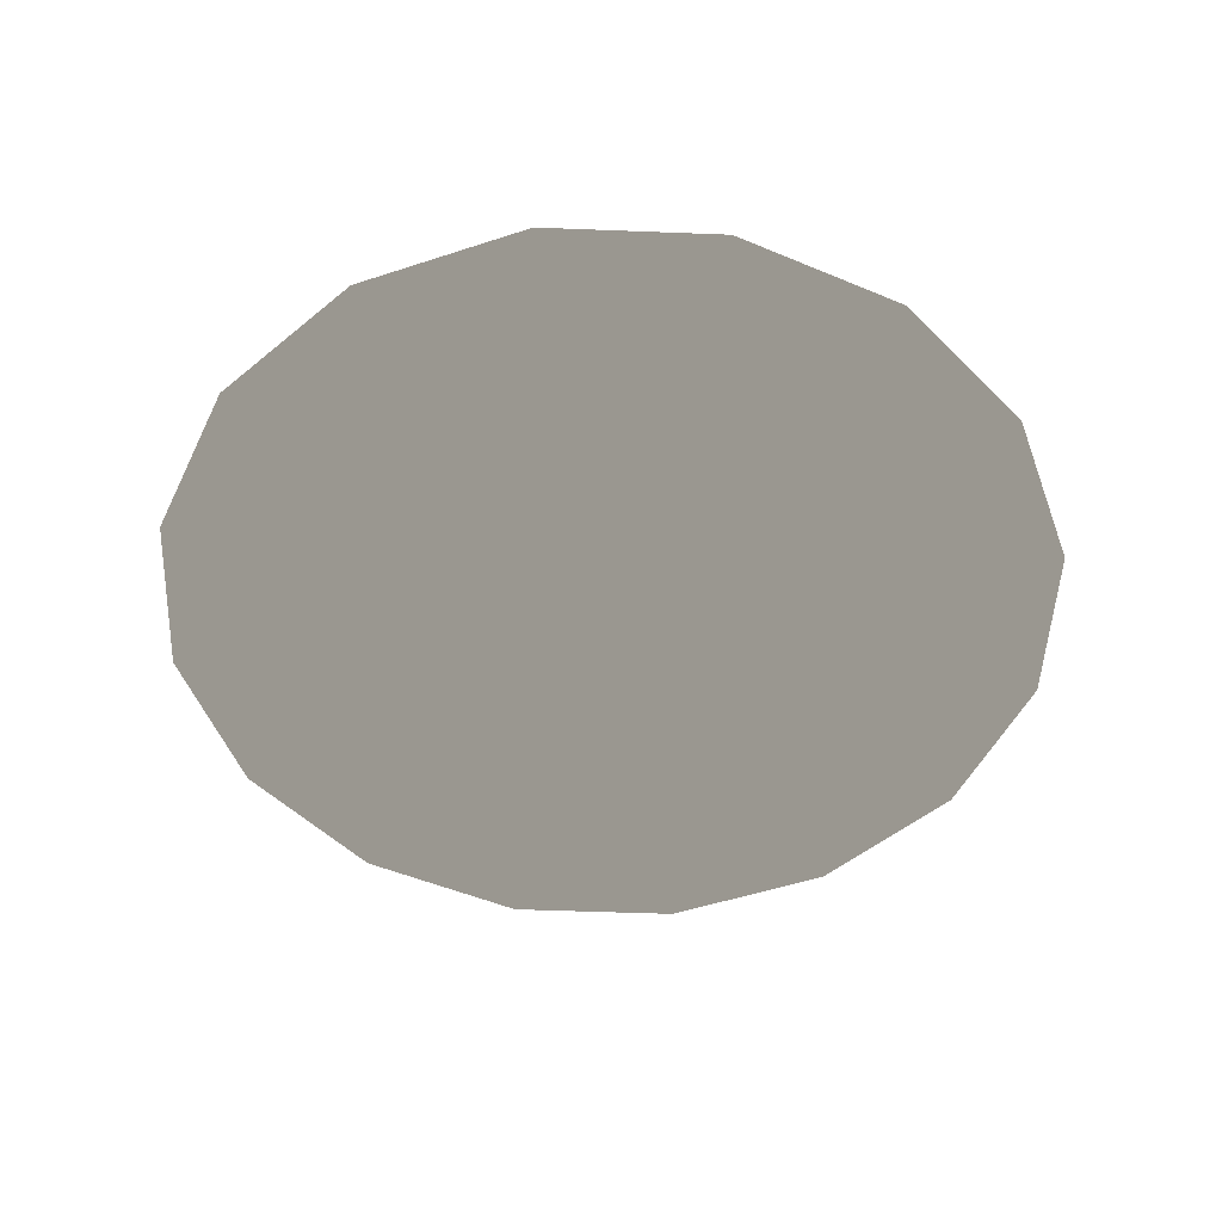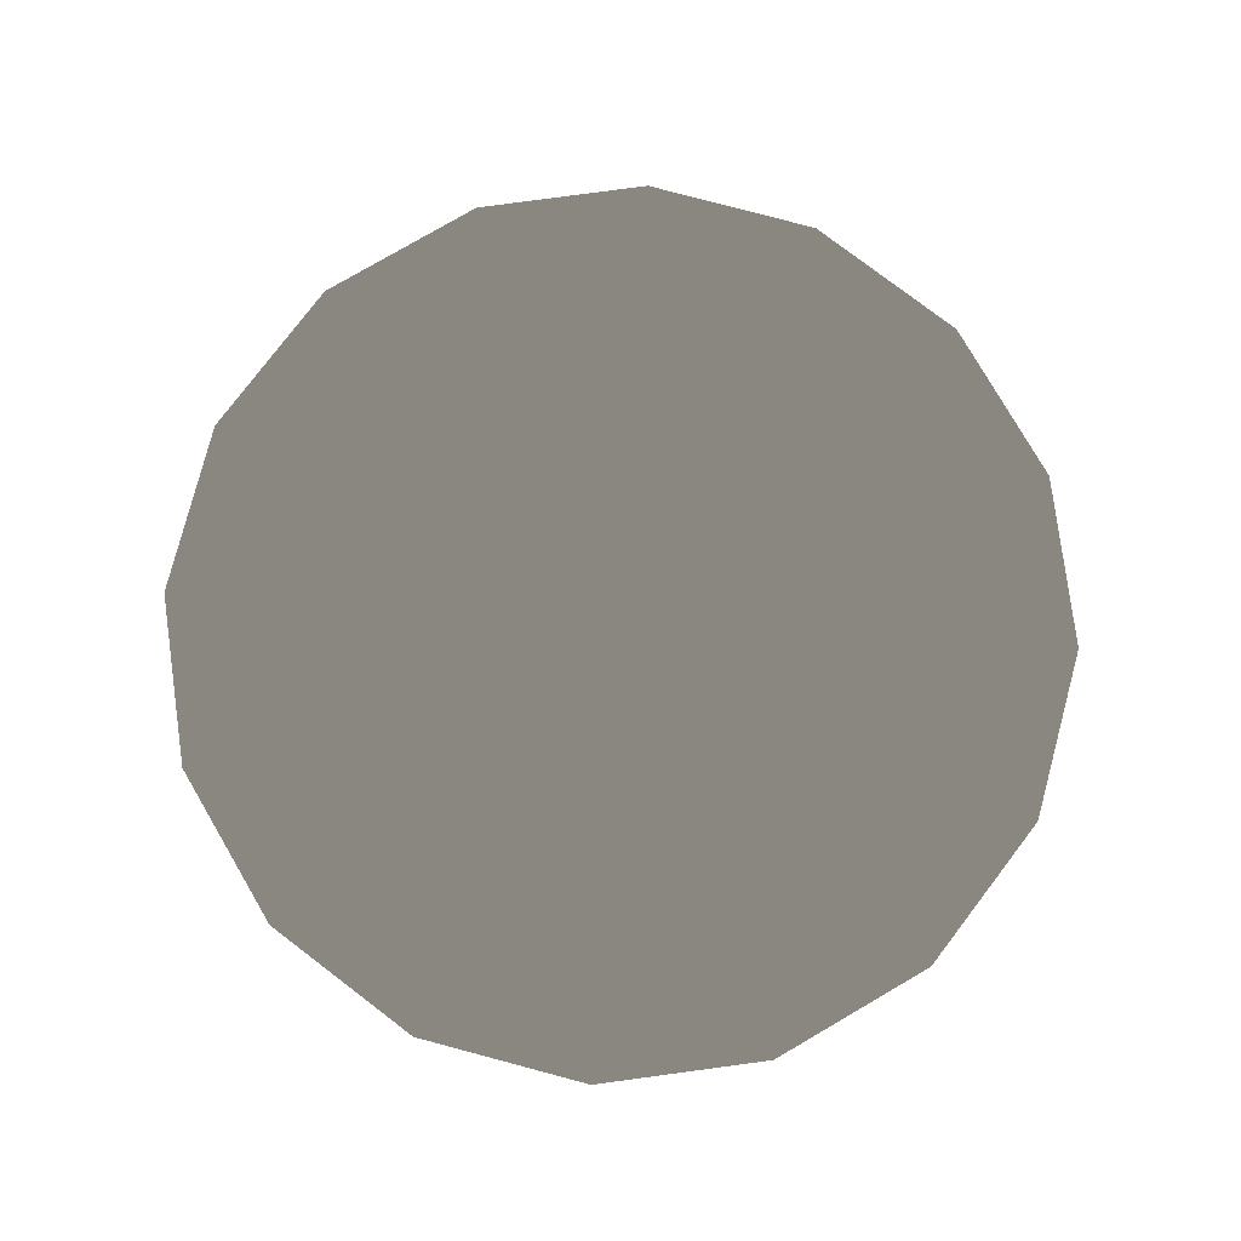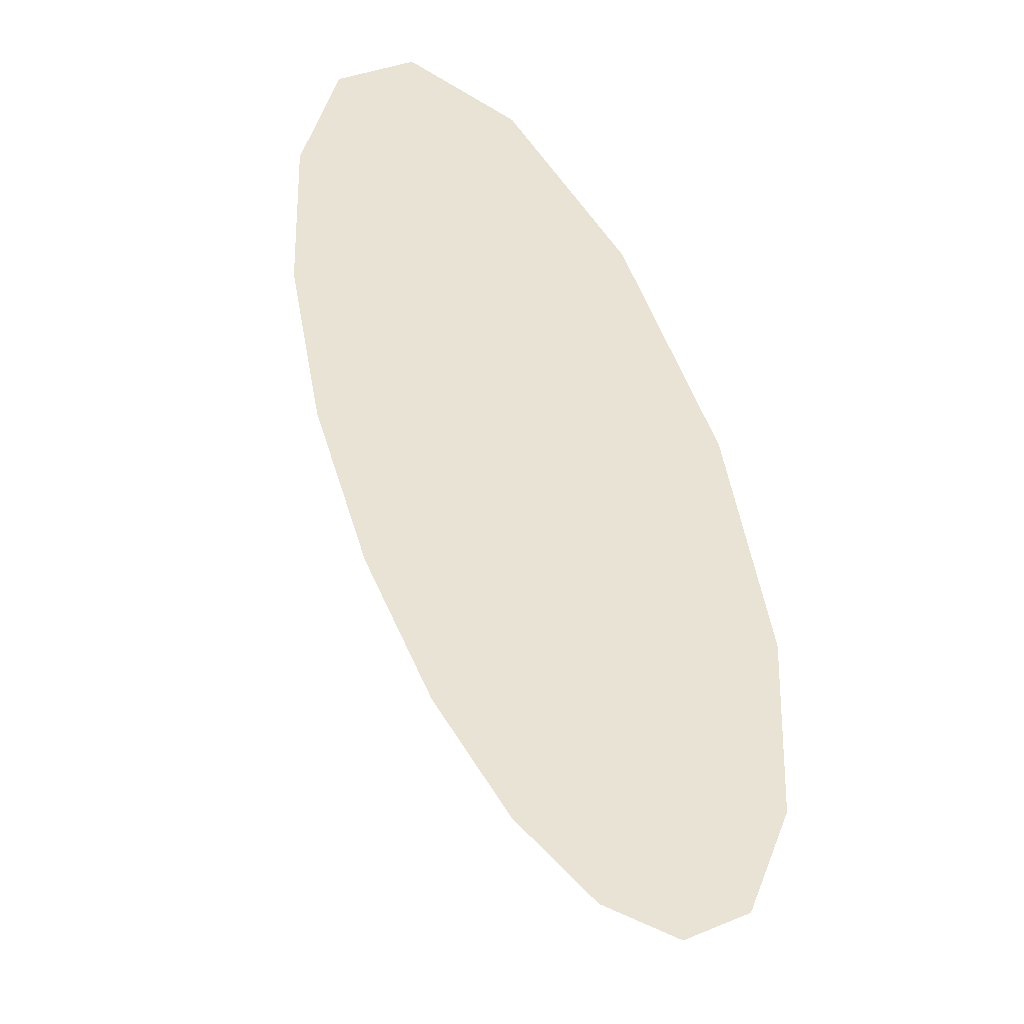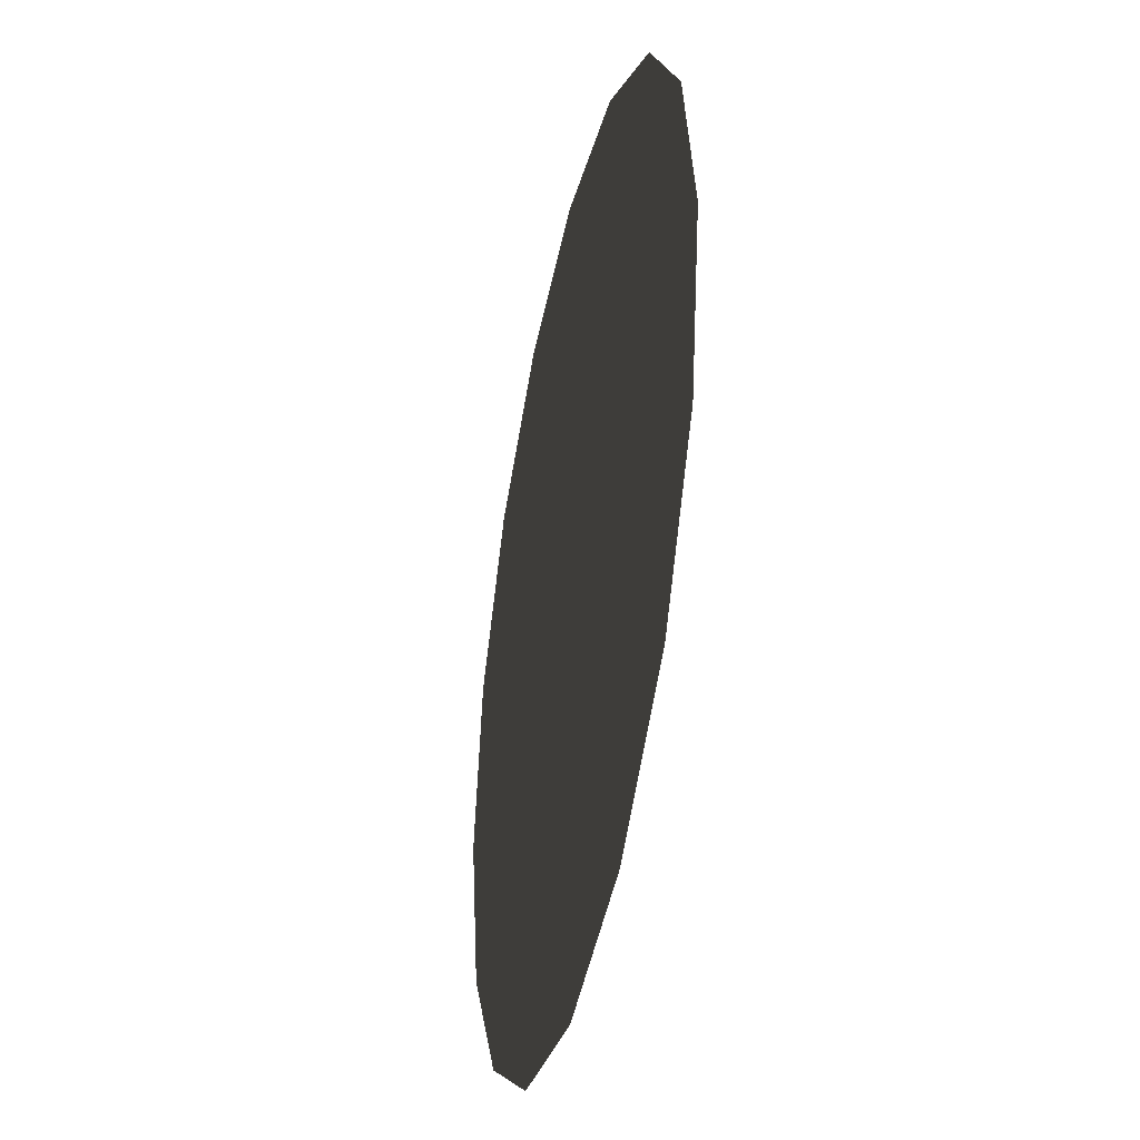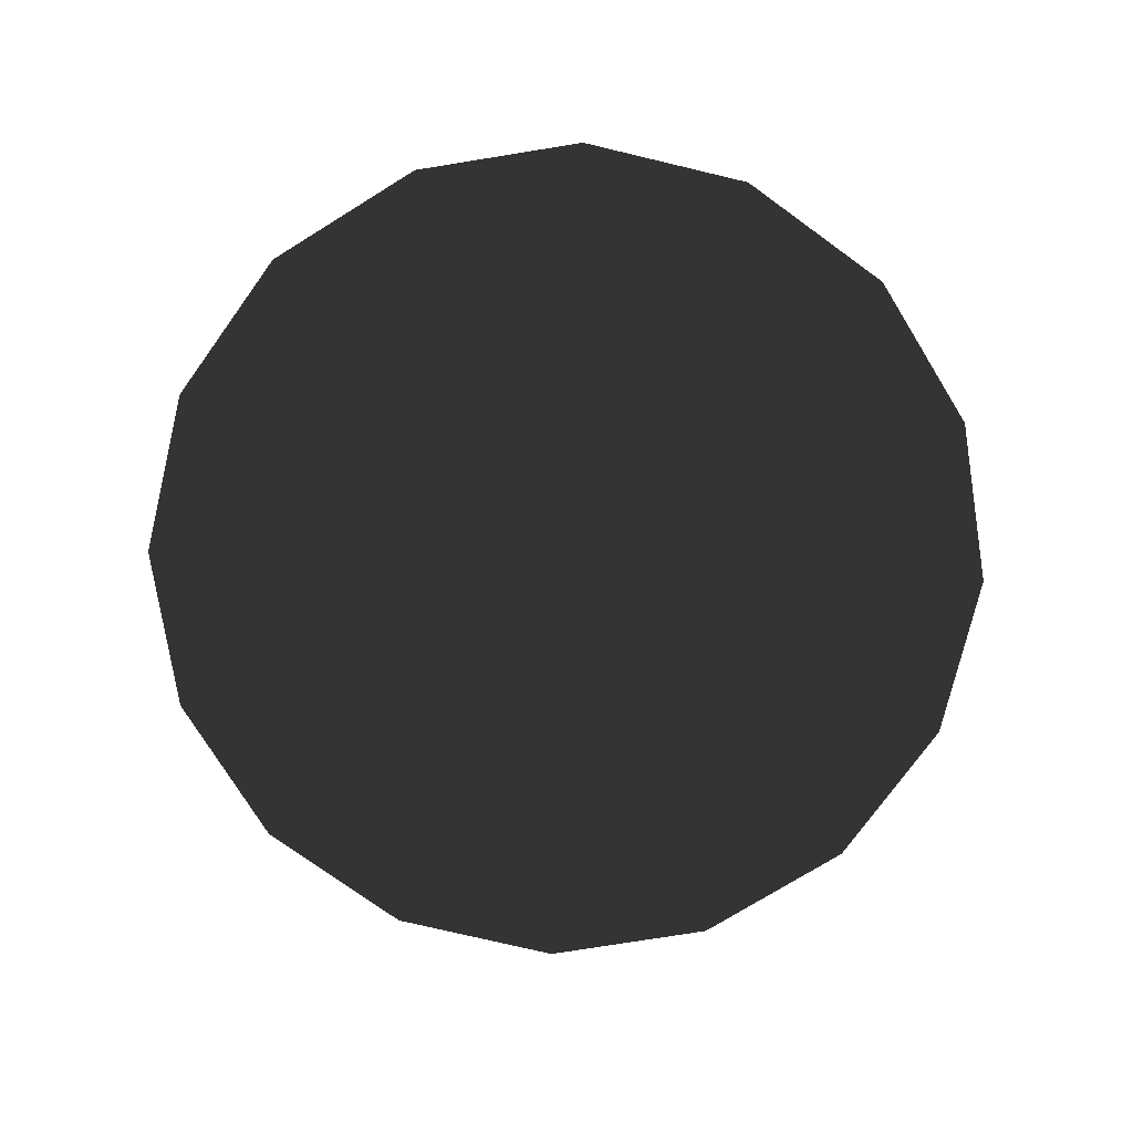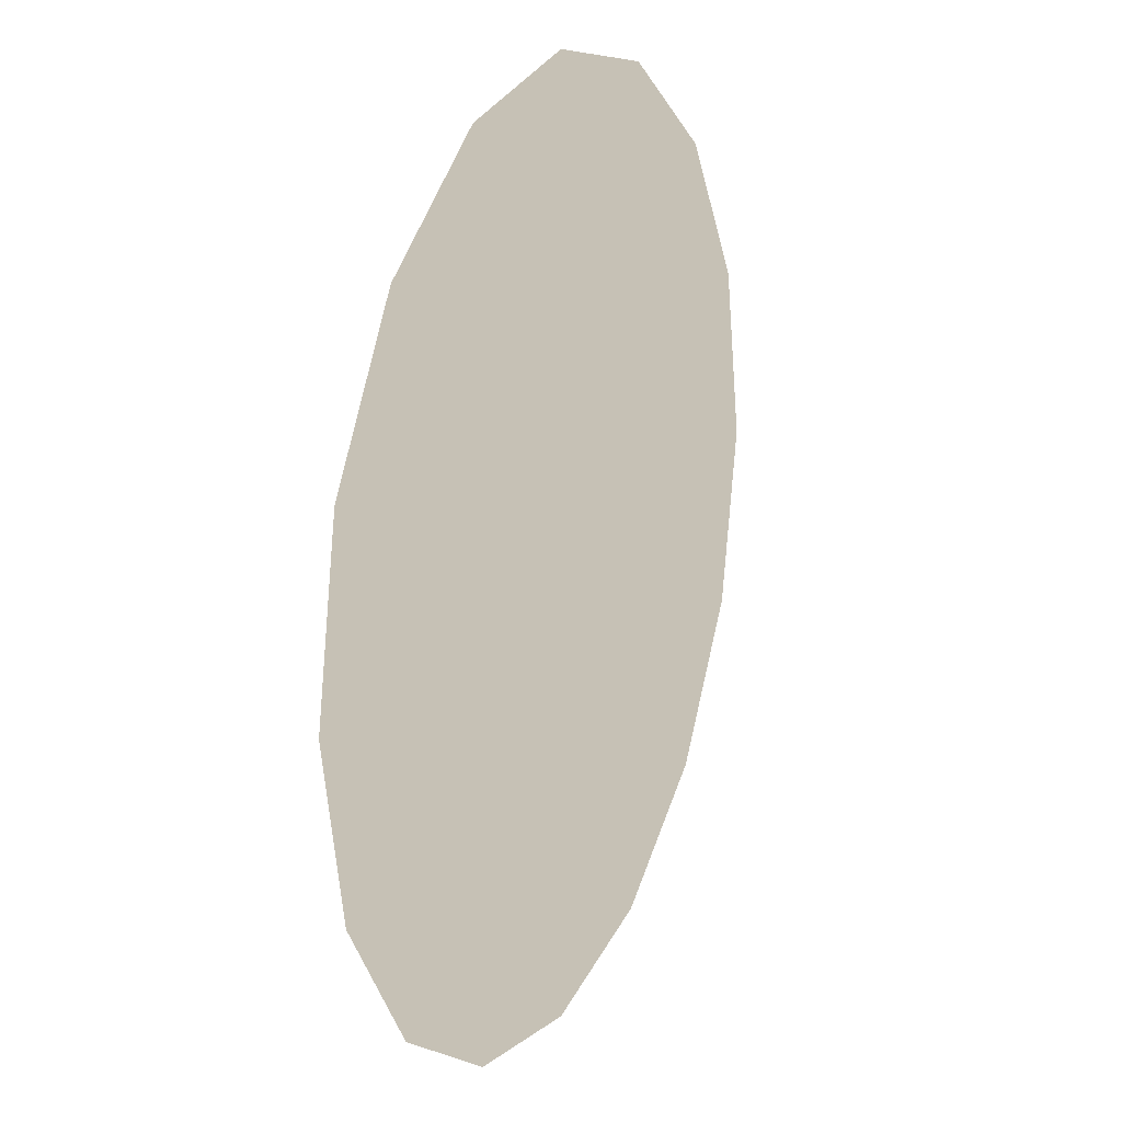
<metadata>
{"format":"obj","ext":"obj","renderer":"f3d","projection":"perspective","resolution":1024,"background":"white","views":[{"elev":-49.5,"azim":53.8,"up":"+Z"},{"elev":79.6,"azim":48.6,"up":"+Z"},{"elev":42.2,"azim":58.4,"up":"+Y"},{"elev":-38.8,"azim":77.7,"up":"+Y"},{"elev":-75.8,"azim":87.9,"up":"+Z"},{"elev":18.7,"azim":-66.4,"up":"+Y"}]}
</metadata>
<code>
v 1.055 0.437 1.688
v 1.367e-05 -0.001086 1.688
v 0.8075 0.8075 1.688
v 1.142 4.23e-06 1.688
v 0.437 1.055 1.688
v 1.587e-05 1.141 1.688
v 0.8075 0.8075 1.688
v -1.055 -0.4392 1.688
v -0.8075 -0.8097 1.688
v -1.142 -0.002176 1.688
v -0.437 -1.057 1.688
v 1.624e-05 -1.143 1.688
v -0.8075 -0.8097 1.688
v 1.055 -0.437 1.688
v 1.367e-05 -0.001086 1.688
v 1.142 4.23e-06 1.688
v 0.8075 -0.8075 1.688
v 0.437 -1.055 1.688
v 0.8075 -0.8075 1.688
v 1.624e-05 -1.143 1.688
v -1.055 0.4349 1.688
v -1.142 -0.002176 1.688
v -0.8075 0.8053 1.688
v -0.437 1.053 1.688
v -0.8075 0.8053 1.688
v 1.587e-05 1.141 1.688
g Bath_Round_6422_4
f 1 3 2
f 4 1 2
f 5 6 2
f 7 5 2
f 8 9 2
f 10 8 2
f 11 12 2
f 13 11 2
f 14 16 15
f 17 14 15
f 18 19 15
f 20 18 15
f 21 22 15
f 23 21 15
f 24 25 15
f 26 24 15

</code>
